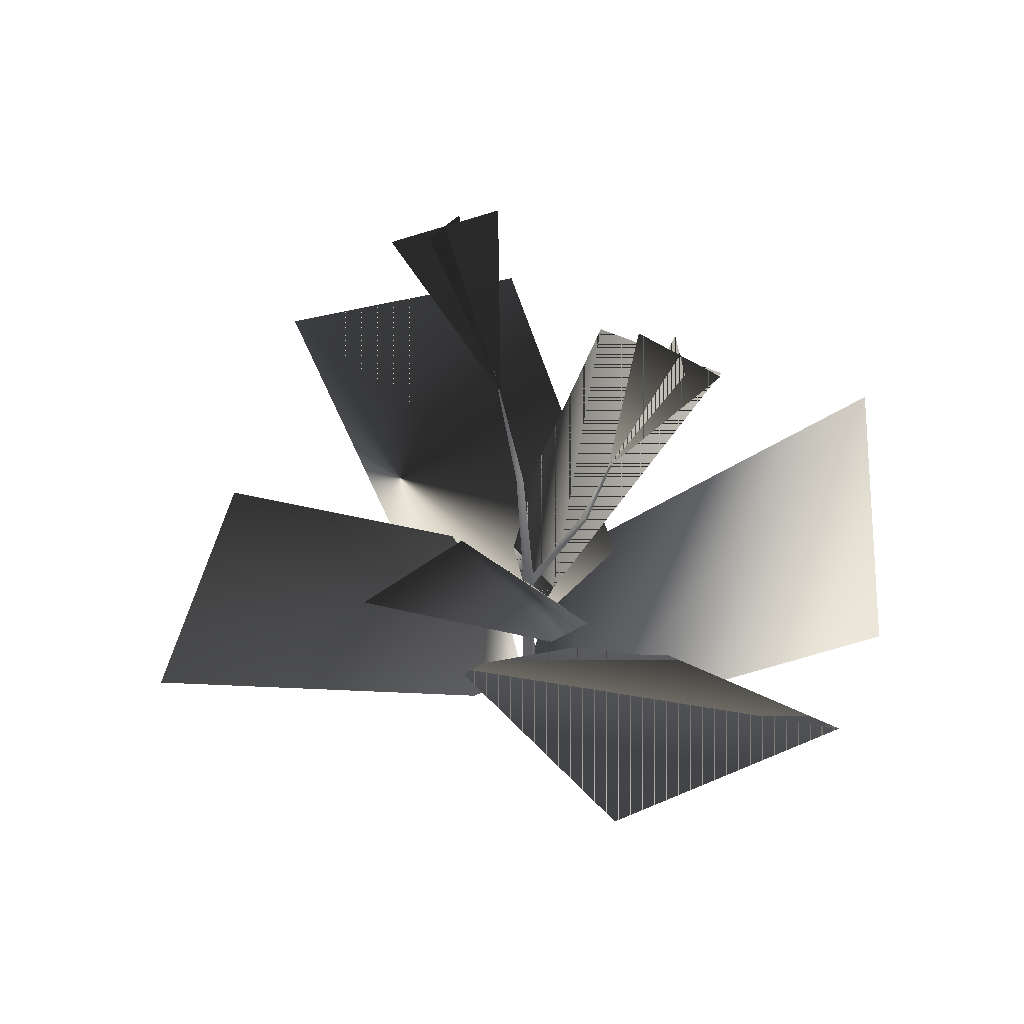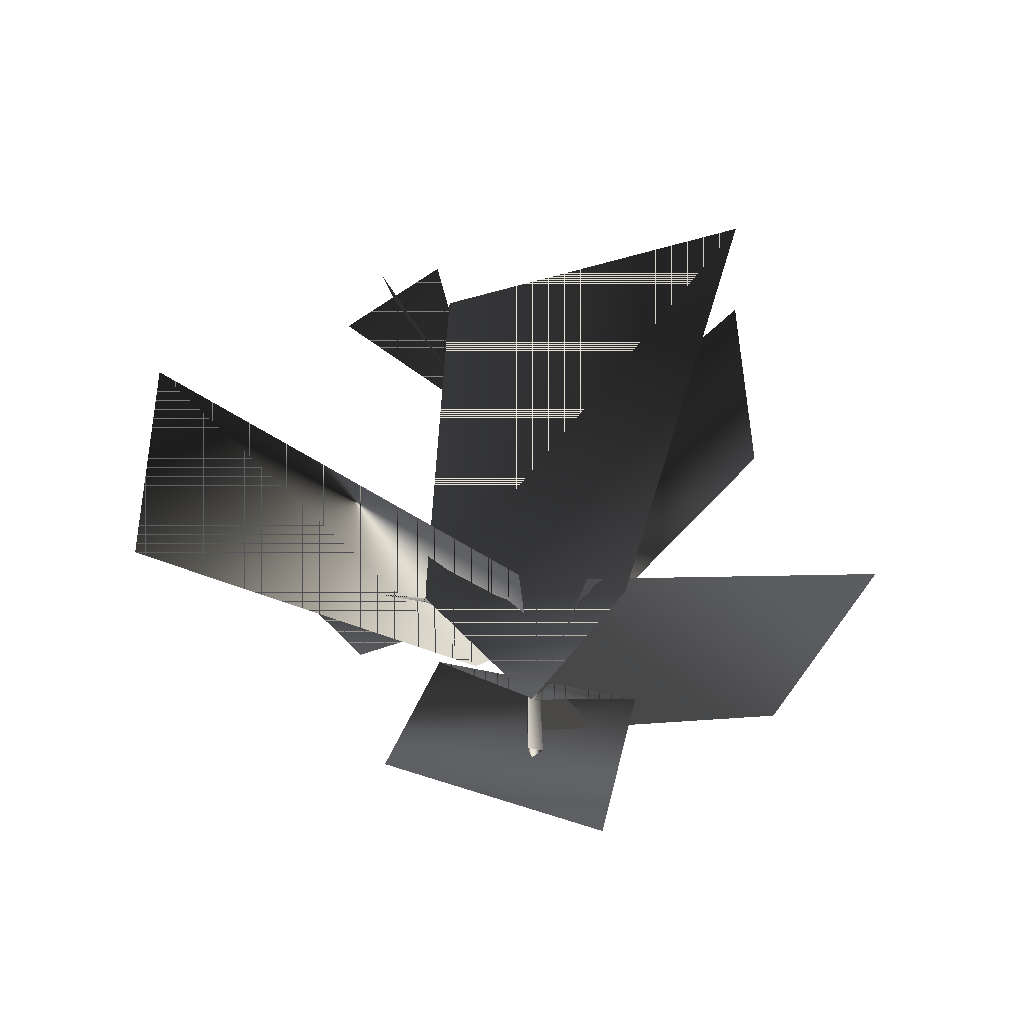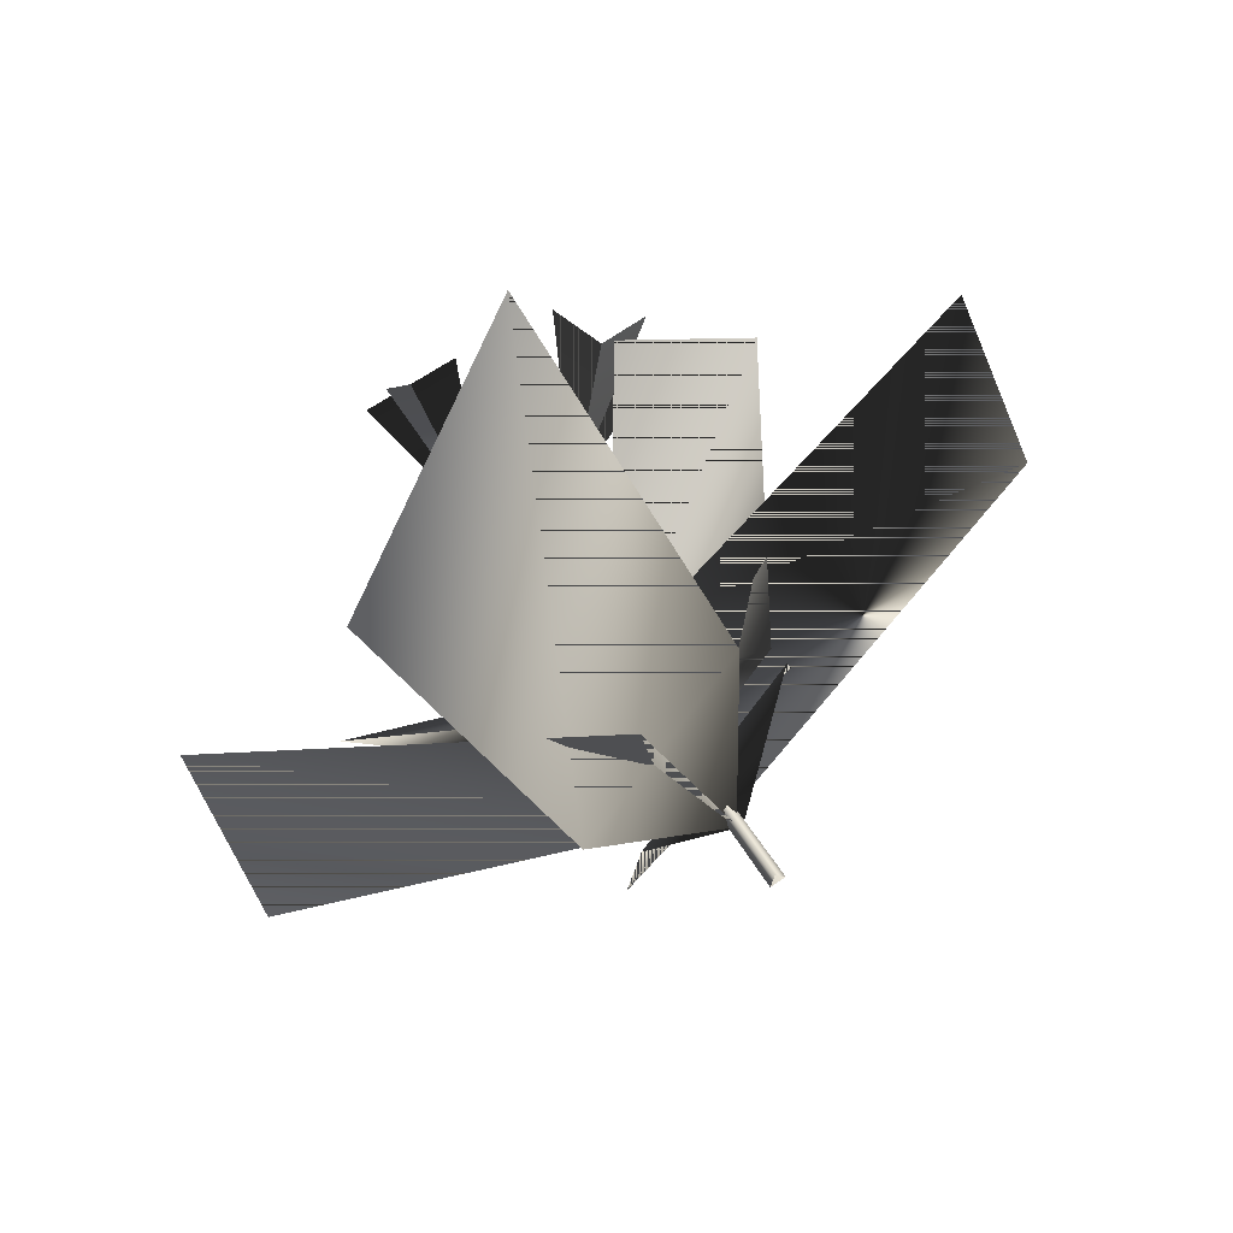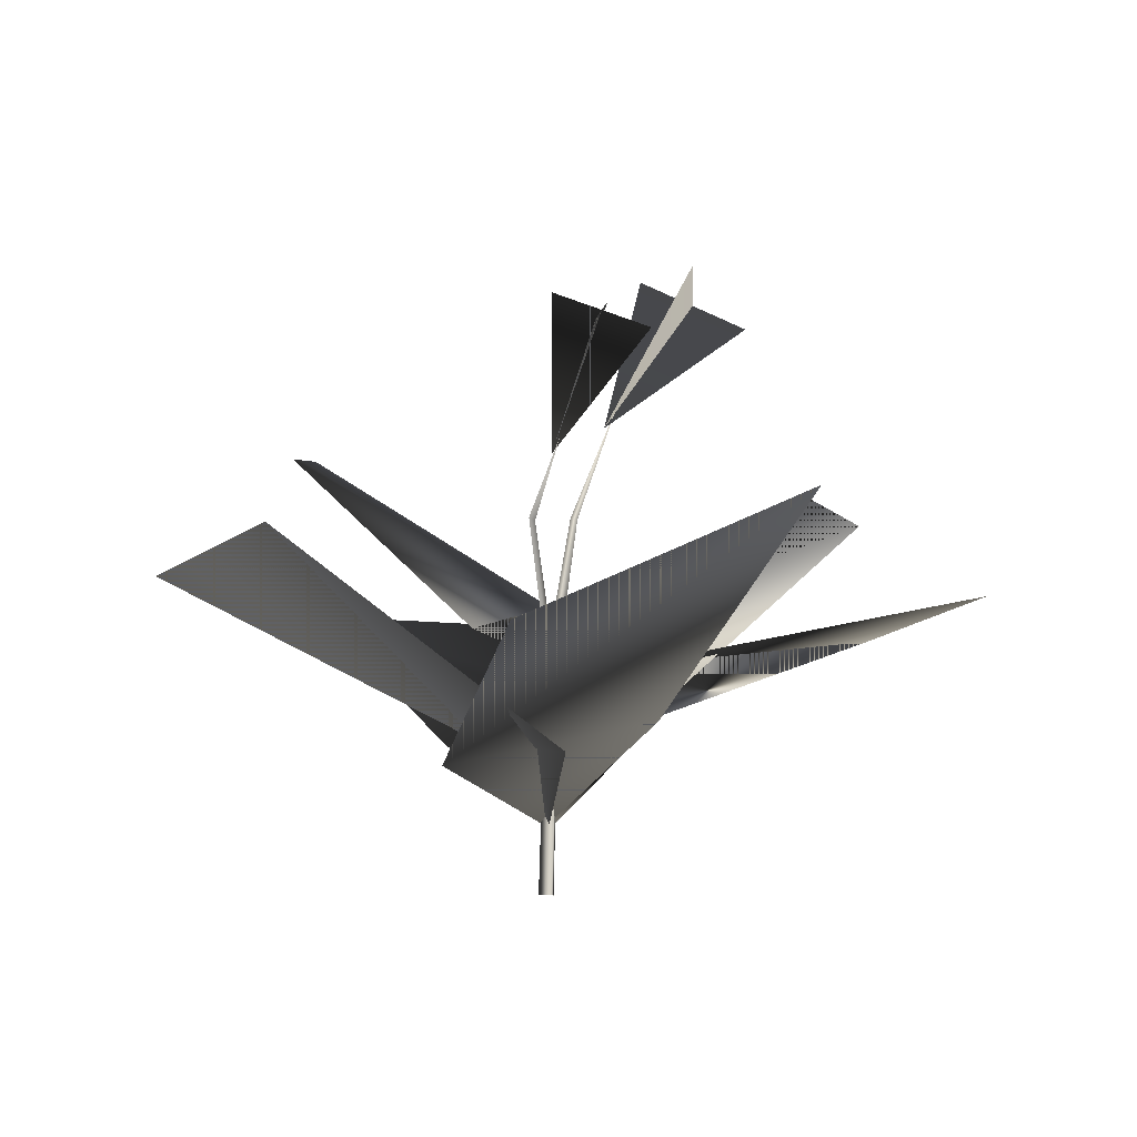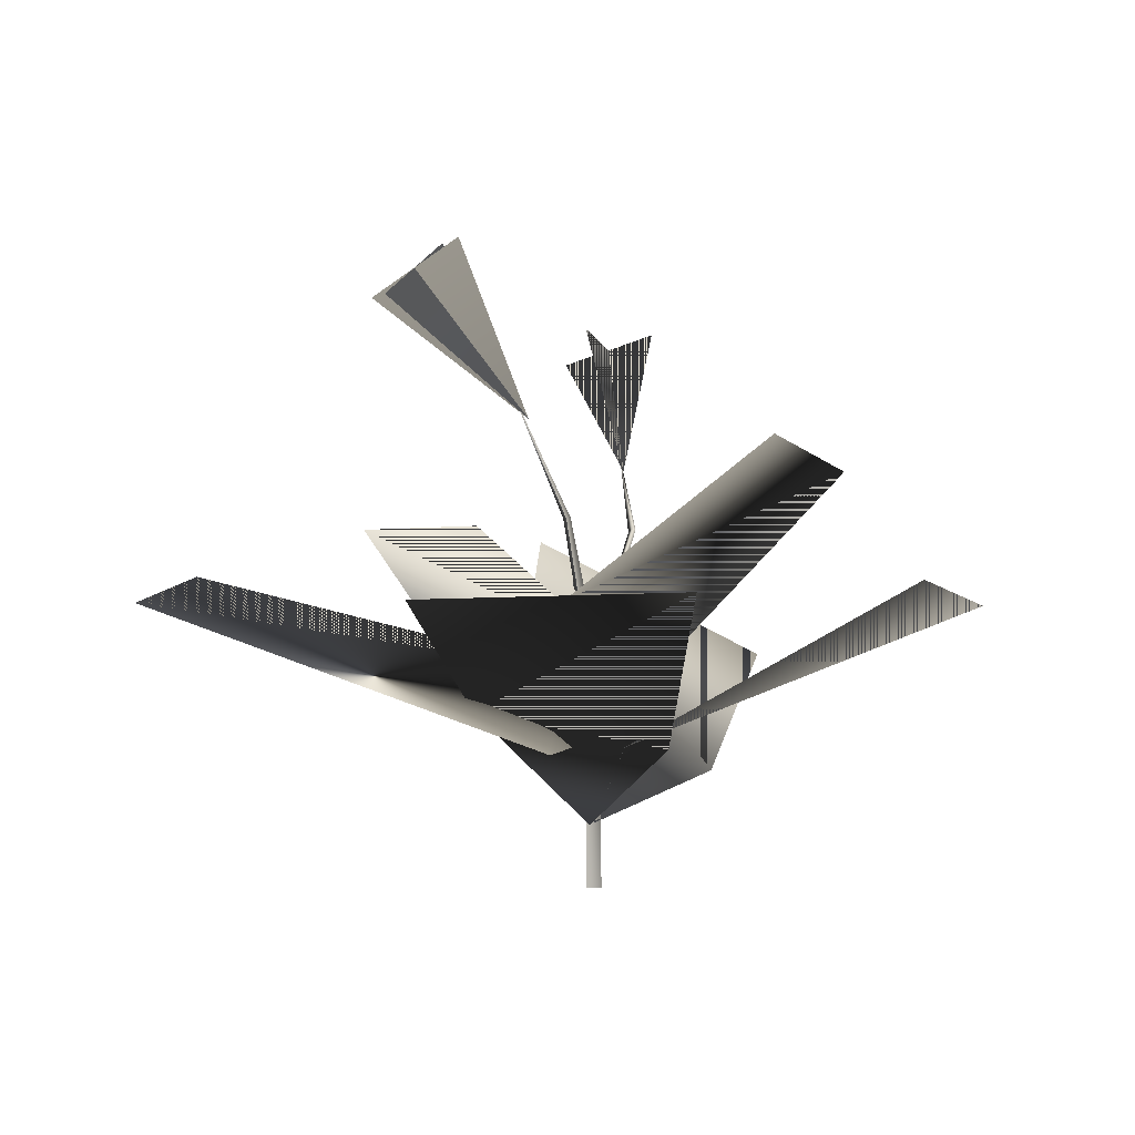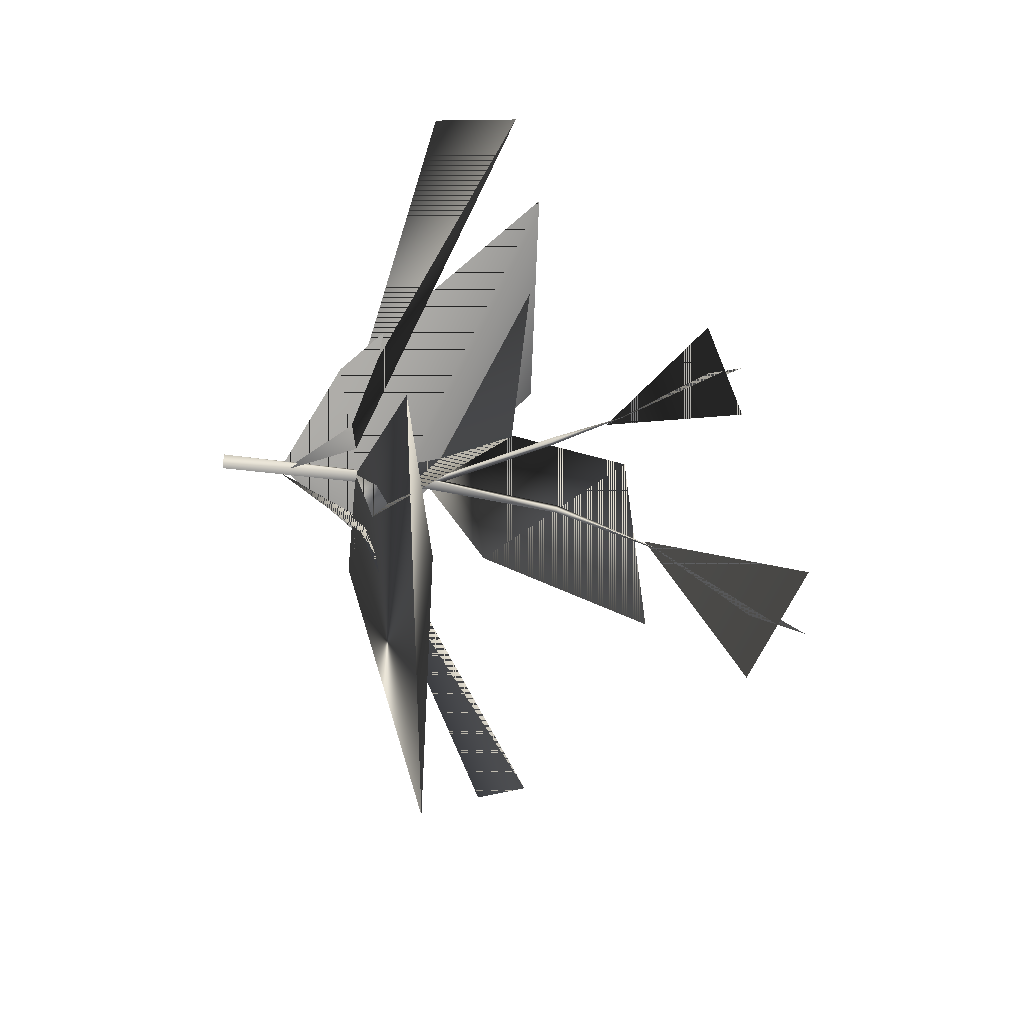
<metadata>
{"format":"obj","ext":"obj","renderer":"f3d","projection":"perspective","resolution":1024,"background":"white","views":[{"elev":46.4,"azim":-128.6,"up":"+Y"},{"elev":-44.7,"azim":146.9,"up":"+Y"},{"elev":47.7,"azim":-29.1,"up":"+Z"},{"elev":-11.9,"azim":-41.3,"up":"+Y"},{"elev":5.2,"azim":163.0,"up":"+Y"},{"elev":44.8,"azim":98.6,"up":"+Z"}]}
</metadata>
<code>
v -3.307 67.39 23.04
v -13.22 71.51 15.83
v -6.834 53.59 8.463
v -12.63 66.49 23.14
v -3.844 72.42 15.72
v 27.08 76.42 9.058
v 18.54 83.97 -2.417
v 8.298 60.93 1.499
v 17.76 83.49 8.656
v 27.92 76.85 -2.026
v -6.278 45.74 4.663
v -6.598 46.31 3.924
v -6.849 55.63 10.11
v -7.253 46.04 4.614
v -6.849 55.63 10.11
v -7.253 46.04 4.614
v -0.7291 29.8 0.3989
v 0.02801 30.32 0.9413
v 0.08319 30.43 0.1641
v -0.7291 29.8 0.3989
v -3.544 30.48 1.771
v 13.65 24.07 6.057
v 0.3083 18.87 0.6918
v 23.03 44.68 32.56
v 4.686 44.26 40.65
v -0.7572 26.5 15.93
v 8.872 19.05 -9.993
v 59.13 38.8 0.6982
v 46.12 38.71 33.59
v 6.374 38.16 -7.257
v -12.84 31.81 0.436
v 0.1974 28.91 0.3439
v -27.22 54.59 -18.29
v -10.86 60.31 -35.99
v 14.98 22.73 4.09
v -5.358 19.79 -14.39
v 0.6038 8.008 -0.3647
v 6.469 44.17 -57.58
v 32.01 41.28 -28.82
v -15.68 14.65 -1.74
v 7.376 20.84 12.47
v -0.001192 8.288 -0.4114
v -9.728 40.27 57.1
v -36.61 24.79 36.03
v 0.09006 20.19 -13.34
v -8.142 15.53 12.62
v -0.0472 7.982 0.1036
v -51.94 37.59 11.51
v -44.85 37.49 -21.84
v 2.744 48.08 1.128
v 3.66 48.03 1.458
v 10.33 64.26 1.773
v 3.524 48.04 0.4925
v 10.33 64.26 1.773
v 3.524 48.04 0.4925
v 0.7831 29.72 -0.3227
v 0.6236 29.72 1.292
v 0.7831 29.72 -0.3227
v -0.424 -0.3871 1.127
v 1.063 -0.3191 -0.1655
v 1.063 -0.3191 -0.1655
v -0.8767 -0.3125 -0.7902
g purple.tga
f 1 2 3
f 3 2 1
f 4 5 3
f 3 5 4
f 6 7 8
f 8 7 6
f 9 10 8
f 8 10 9
f 11 12 13
f 12 14 15
f 16 11 15
f 17 18 11
f 11 16 17
f 18 19 12
f 12 11 18
f 19 20 14
f 14 12 19
f 21 22 23
f 23 22 21
f 24 22 21
f 21 22 24
f 24 21 25
f 25 21 24
f 26 27 23
f 23 27 26
f 28 27 26
f 26 27 28
f 28 26 29
f 29 26 28
f 30 31 32
f 32 31 30
f 33 31 30
f 30 31 33
f 33 30 34
f 34 30 33
f 35 36 37
f 37 36 35
f 38 36 35
f 35 36 38
f 38 35 39
f 39 35 38
f 40 41 42
f 42 41 40
f 43 41 40
f 40 41 43
f 43 40 44
f 44 40 43
f 45 46 47
f 47 46 45
f 48 46 45
f 45 46 48
f 48 45 49
f 49 45 48
f 50 51 52
f 51 53 54
f 55 50 54
f 56 20 50
f 50 55 56
f 20 57 51
f 51 50 20
f 57 58 53
f 53 51 57
f 59 60 57
f 57 60 58
f 61 62 20
f 56 61 20
f 62 59 20
f 20 59 57

</code>
